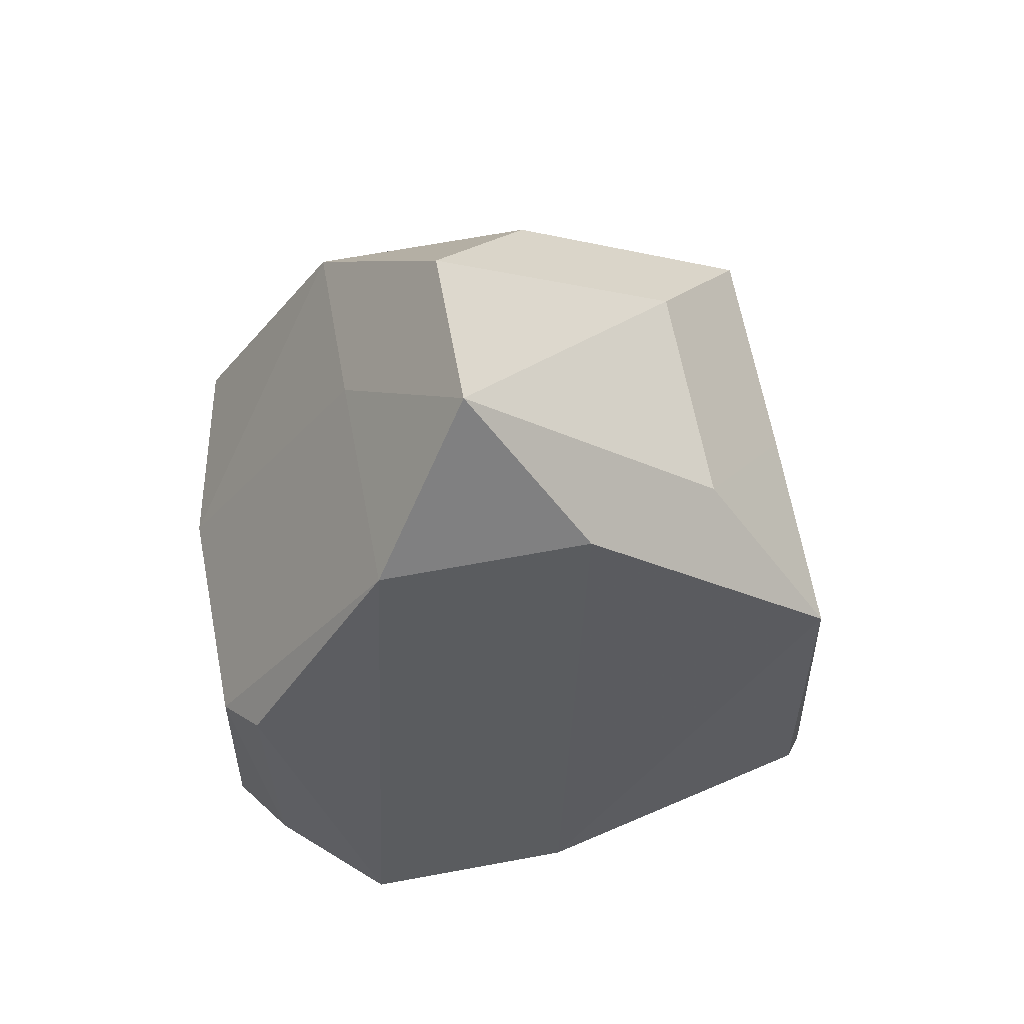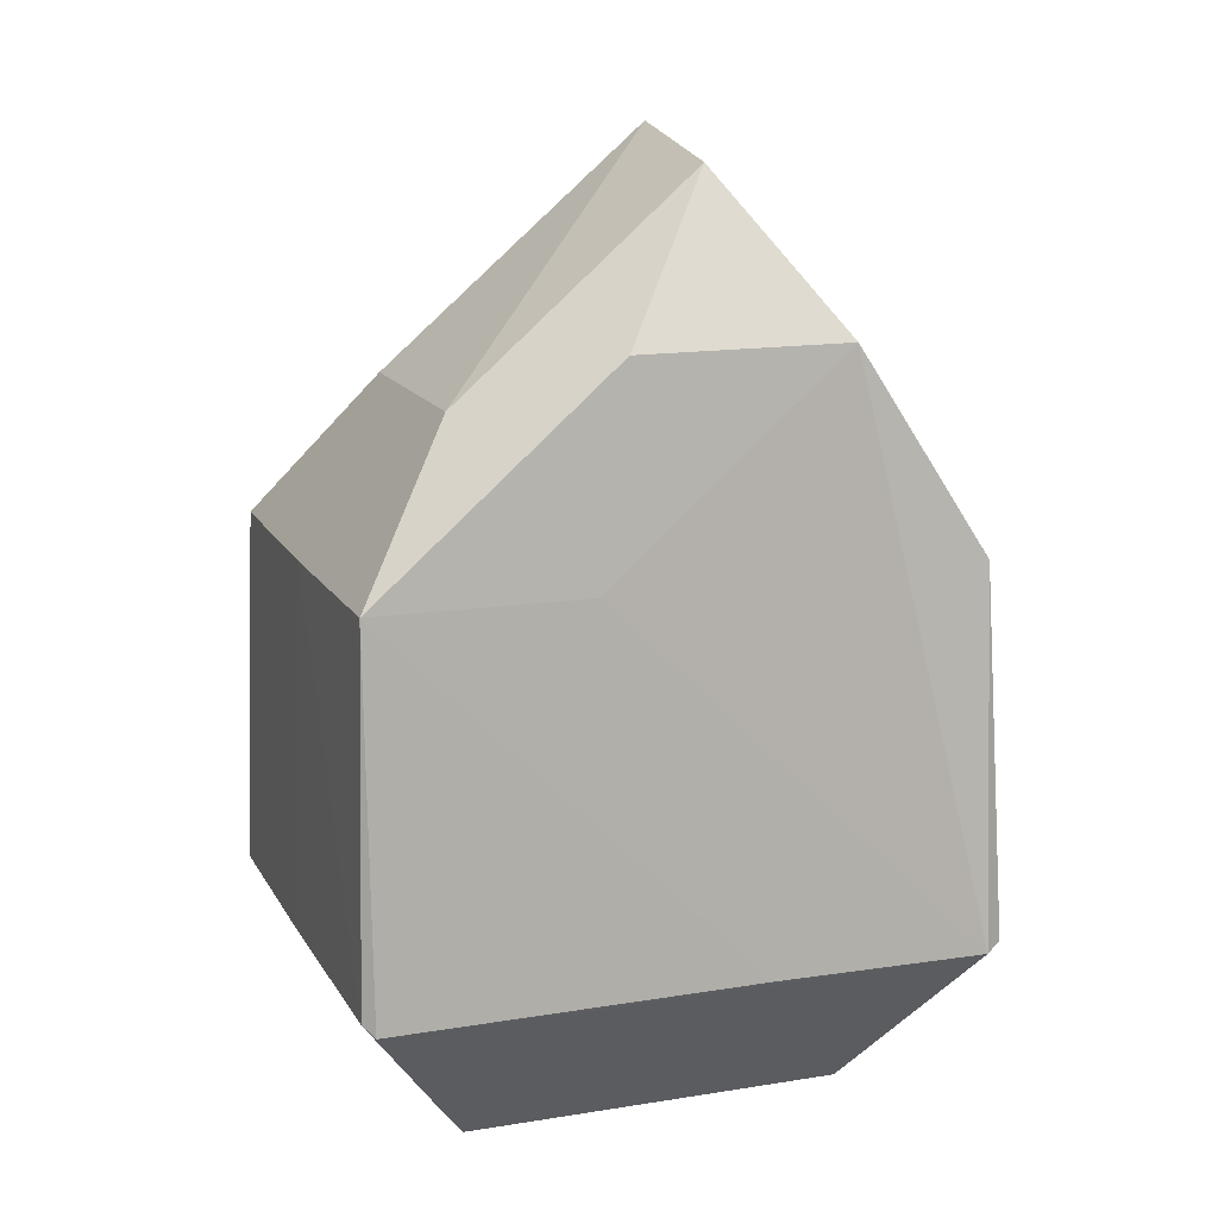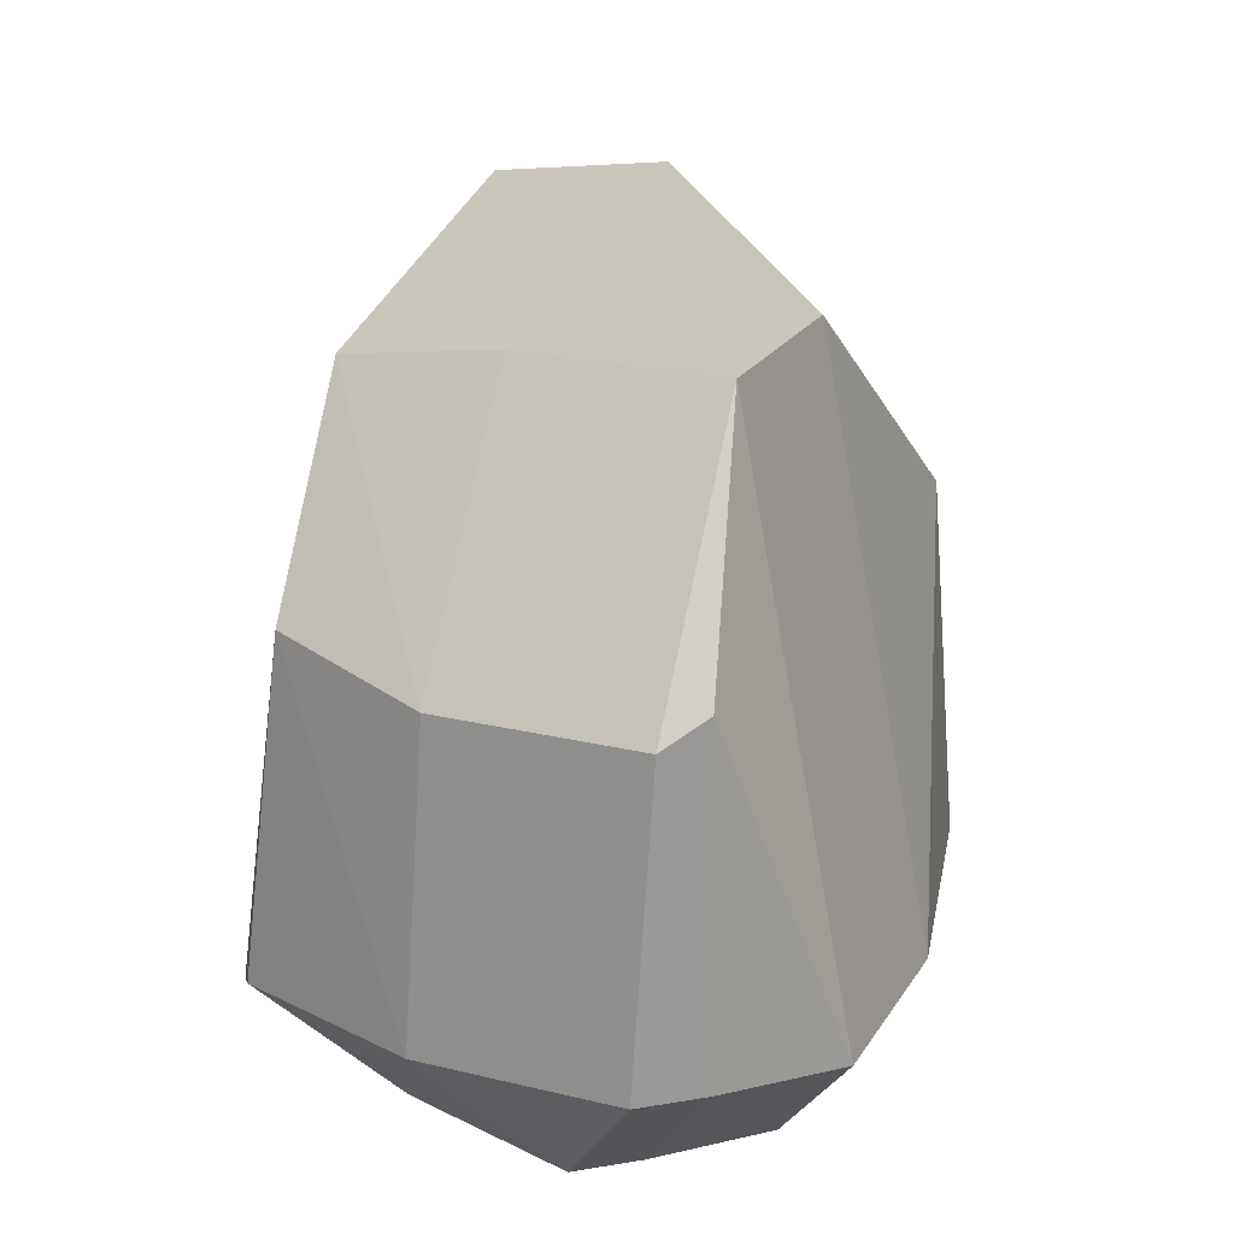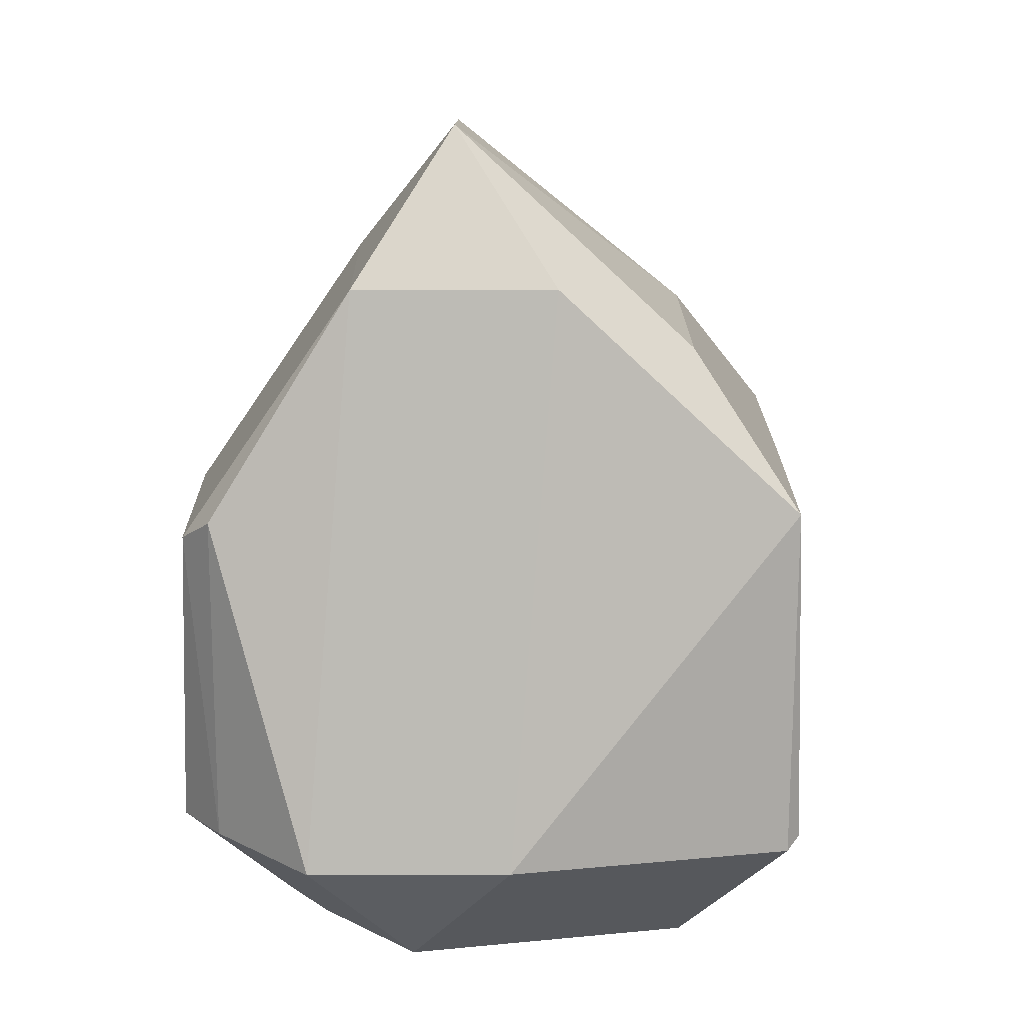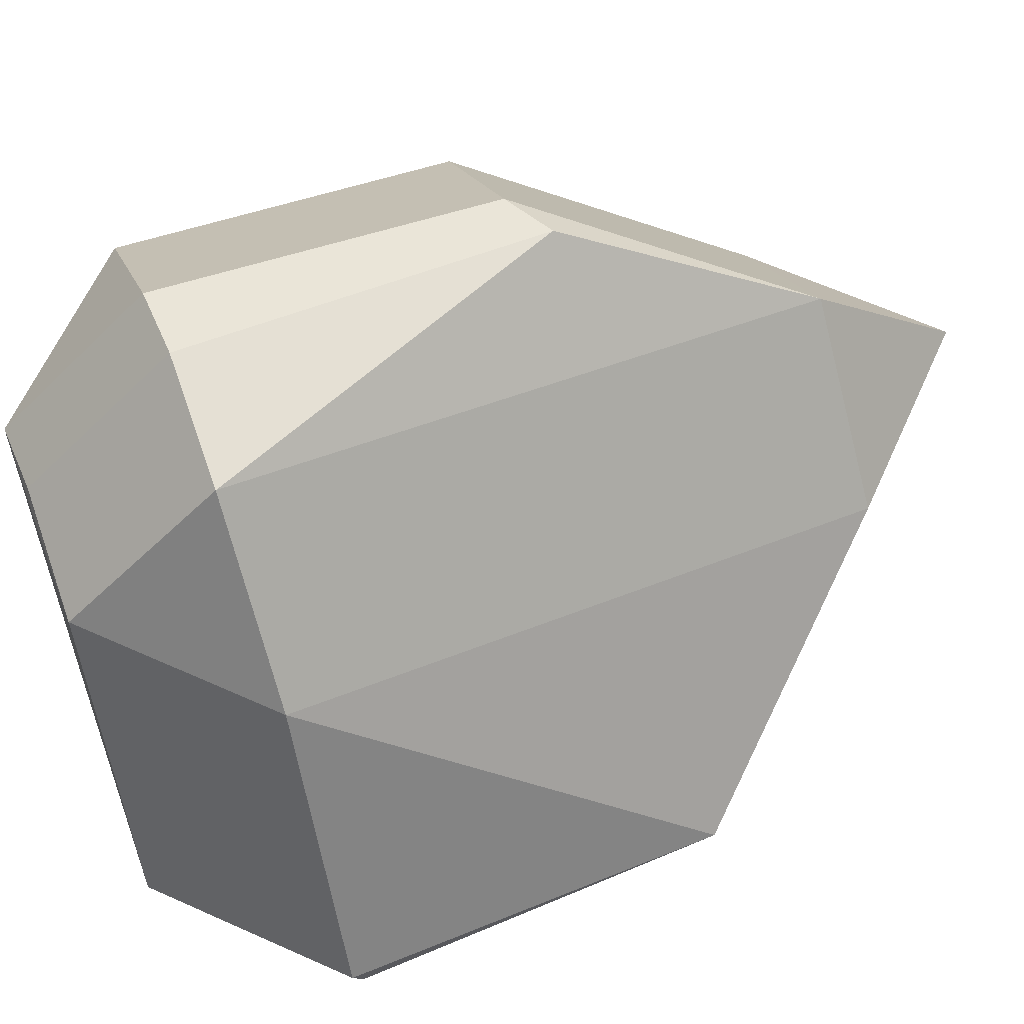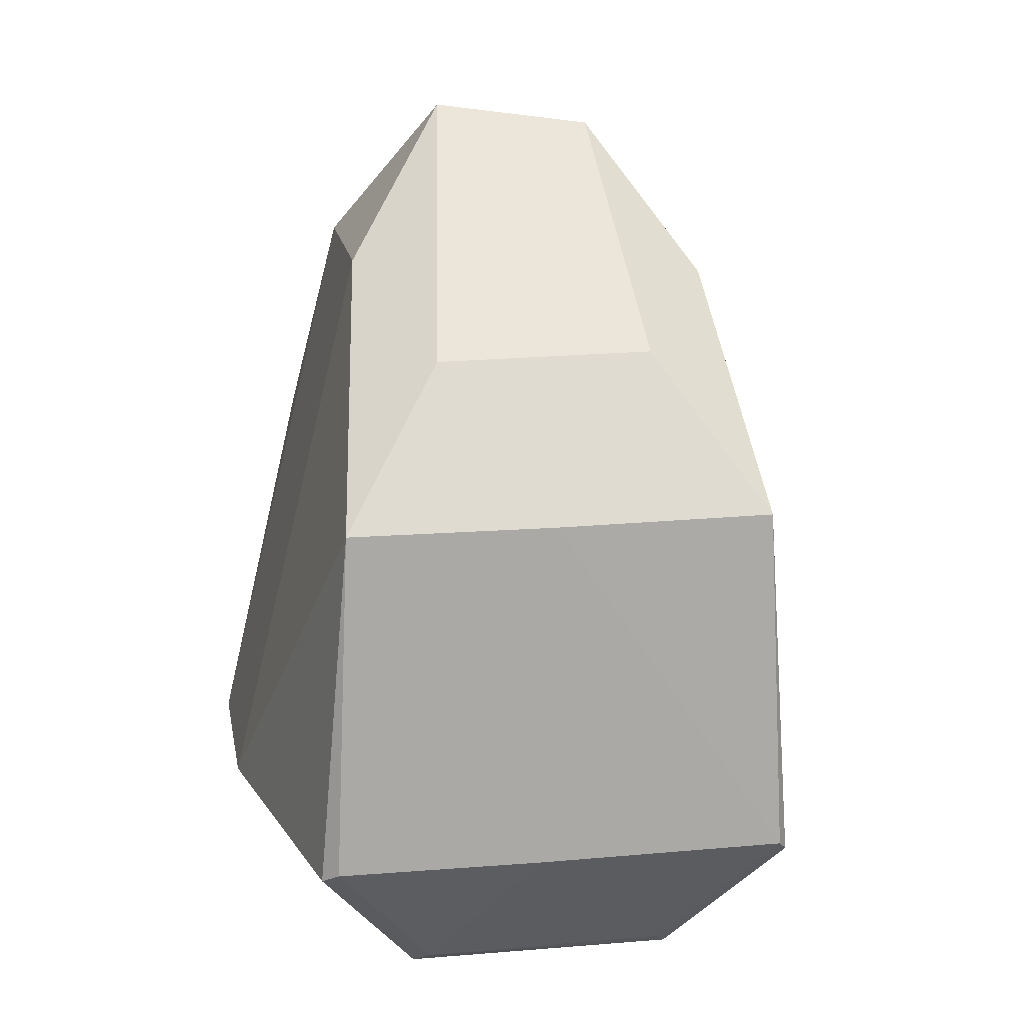
<metadata>
{"format":"obj","ext":"obj","renderer":"f3d","projection":"perspective","resolution":1024,"background":"white","views":[{"elev":66.0,"azim":-145.6,"up":"+Z"},{"elev":14.8,"azim":26.4,"up":"+Z"},{"elev":21.6,"azim":158.3,"up":"+Z"},{"elev":18.9,"azim":-135.4,"up":"+Z"},{"elev":63.3,"azim":-110.6,"up":"+Y"},{"elev":16.3,"azim":-54.3,"up":"+Z"}]}
</metadata>
<code>
v -0.001342 -0.01711 -0.006712
v -0.001342 -0.009984 -0.01384
v 0.005613 -0.009093 0.01036
v -0.001515 -0.01622 0.01036
v -0.001515 -0.009093 0.01749
v -0.01707 -0.001494 -0.006823
v -0.009942 -0.008622 -0.006823
v -0.009942 -0.001494 -0.01395
v 0.006462 -0.009928 -0.007223
v -0.0006659 -0.01706 -0.007223
v -0.0006659 -0.009928 -0.01435
v -0.01624 -0.001683 0.01025
v -0.009111 -0.008811 0.01025
v -0.009111 -0.001683 0.01738
v 0.00415 0.0191 0.009958
v 0.01911 0.003378 -0.006627
v 0.01198 0.003378 -0.01376
v 0.01313 -6.35e-06 0.02012
v 0.006007 -0.007134 0.02012
v 0.006007 -6.35e-06 0.02725
v 0.01359 0.01179 0.008642
v 0.006462 0.01892 0.008642
v -0.01715 -0.0004928 -0.007318
v -0.01003 -0.0004928 -0.01445
v 0.01894 0.002328 -0.006906
v 0.01181 -0.0048 -0.006906
v 0.01181 0.002328 -0.01403
v 0.01753 0.004879 0.0102
v -0.009532 0.01185 -0.006886
v -0.002404 0.01897 -0.006886
v -0.002404 0.01185 -0.01401
v 0.01458 0.01164 -0.006879
v 0.007455 0.01877 -0.006879
v 0.007455 0.01164 -0.01401
v 0.004057 0.0193 -0.006735
v 0.004057 0.01217 -0.01386
v -0.006591 0.005568 0.0212
v 0.007665 0.005568 0.0212
v 0.000537 0.0127 0.0212
v 0.000537 0.005568 0.02833
f 6 12 23
f 23 12 29
f 30 31 29
f 37 29 12
f 28 25 16
f 18 25 28
f 10 4 1
f 32 28 16
f 11 24 27
f 3 25 18
f 18 28 21
f 28 32 21
f 9 10 11
f 4 10 26
f 11 2 8
f 8 24 11
f 8 7 6
f 34 24 31
f 34 27 24
f 13 14 12
f 1 4 13
f 13 7 1
f 18 20 19
f 40 14 5
f 5 20 40
f 18 21 38
f 36 34 31
f 27 34 17
f 40 38 39
f 39 37 40
f 32 34 33
f 15 39 22
f 30 39 15
f 22 33 35
f 35 15 22
f 30 15 35
f 10 2 11
f 1 2 10
f 24 29 31
f 23 29 24
f 14 37 12
f 40 37 14
f 9 27 25
f 11 27 9
f 26 3 4
f 25 3 26
f 26 9 25
f 10 9 26
f 23 24 8
f 8 6 23
f 8 2 1
f 1 7 8
f 6 7 13
f 12 6 13
f 4 3 19
f 19 3 18
f 14 13 5
f 5 13 4
f 4 19 5
f 5 19 20
f 38 20 18
f 40 20 38
f 25 27 17
f 16 25 17
f 17 32 16
f 17 34 32
f 21 22 39
f 39 38 21
f 29 37 39
f 30 29 39
f 33 22 21
f 33 21 32
f 35 36 31
f 35 31 30
f 34 36 35
f 35 33 34

</code>
